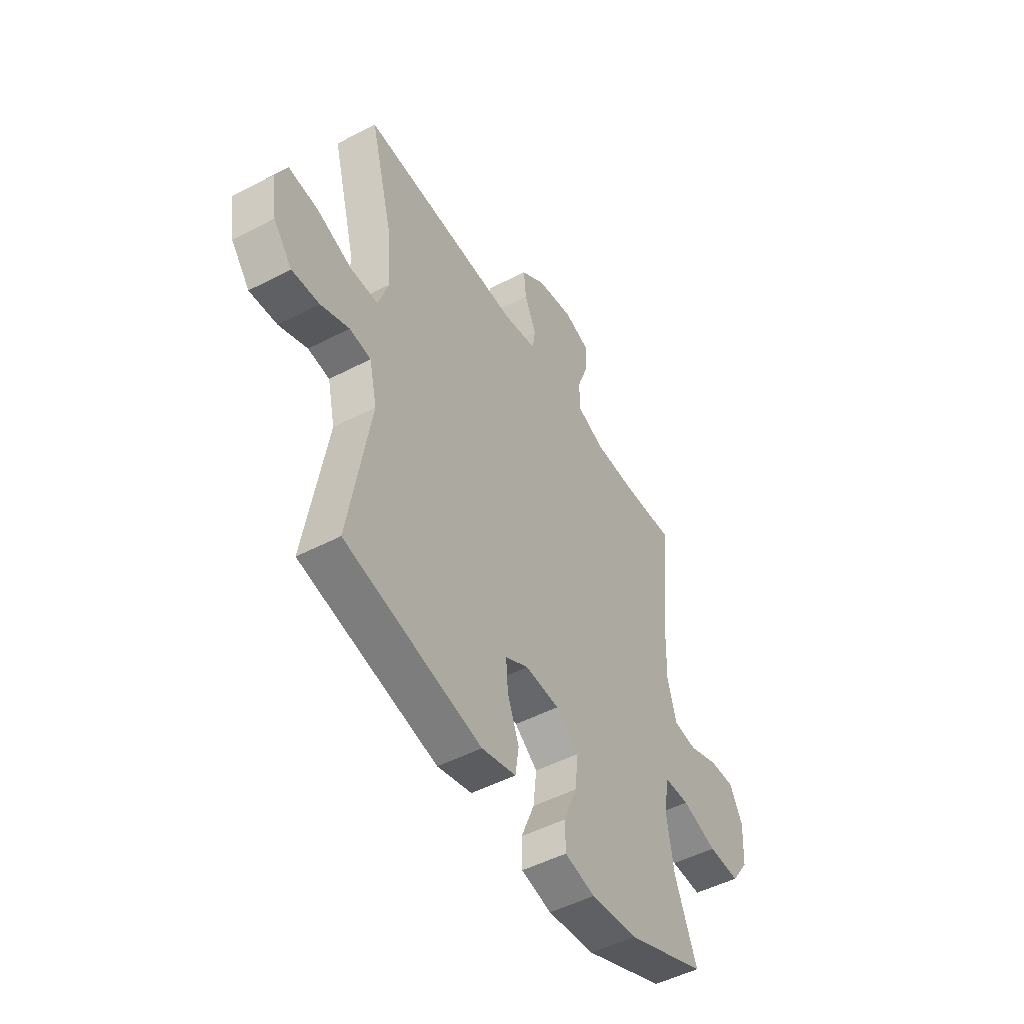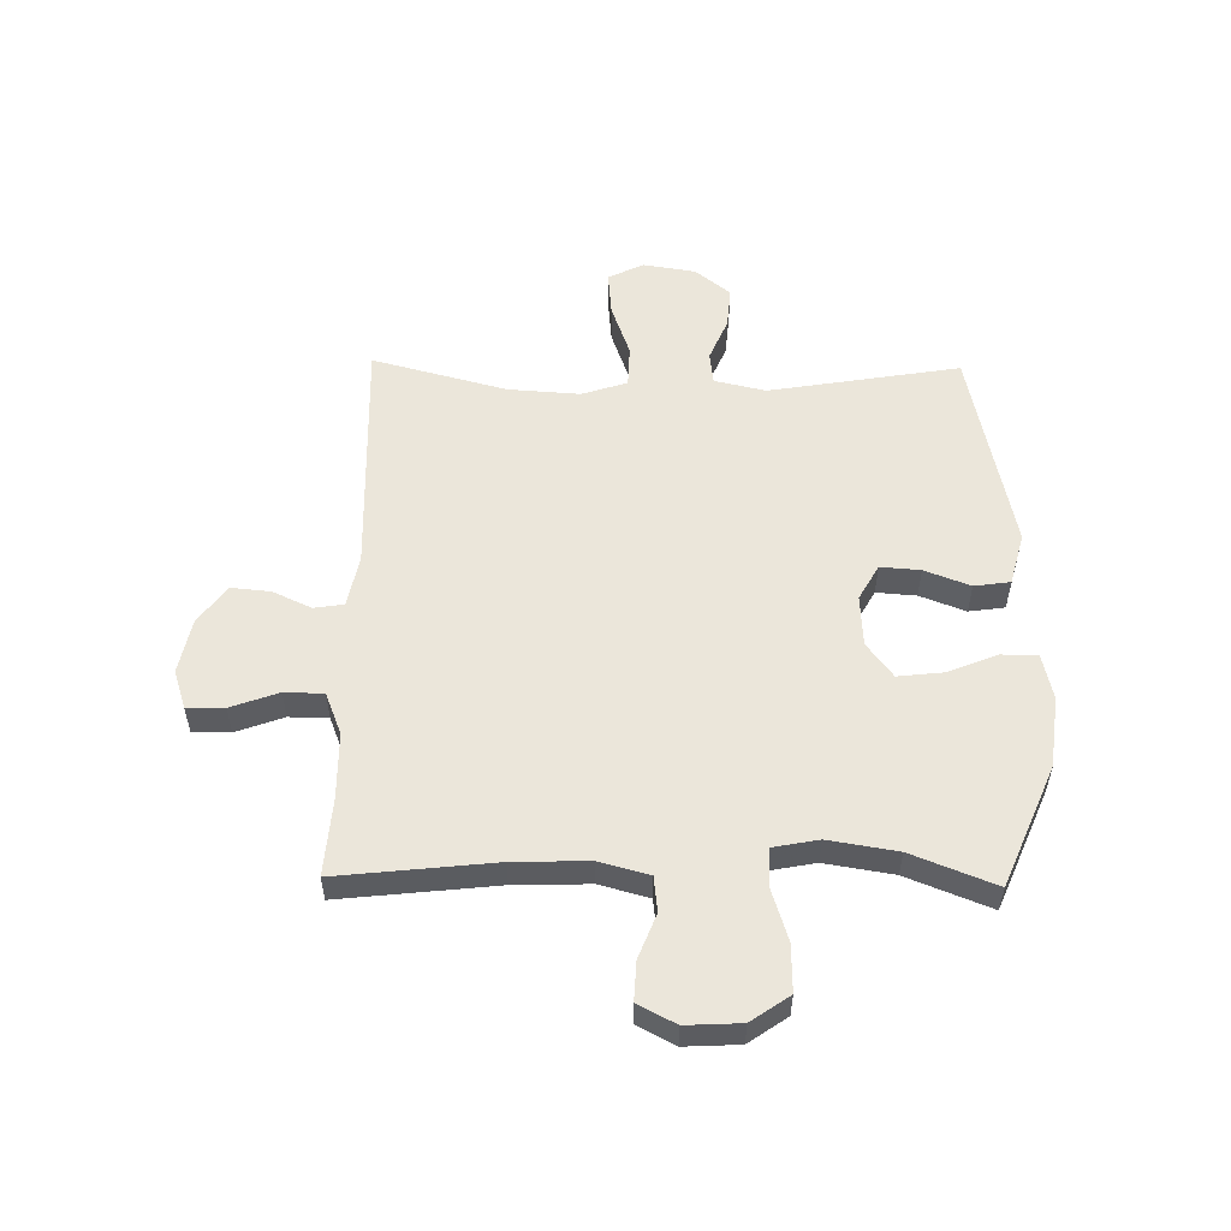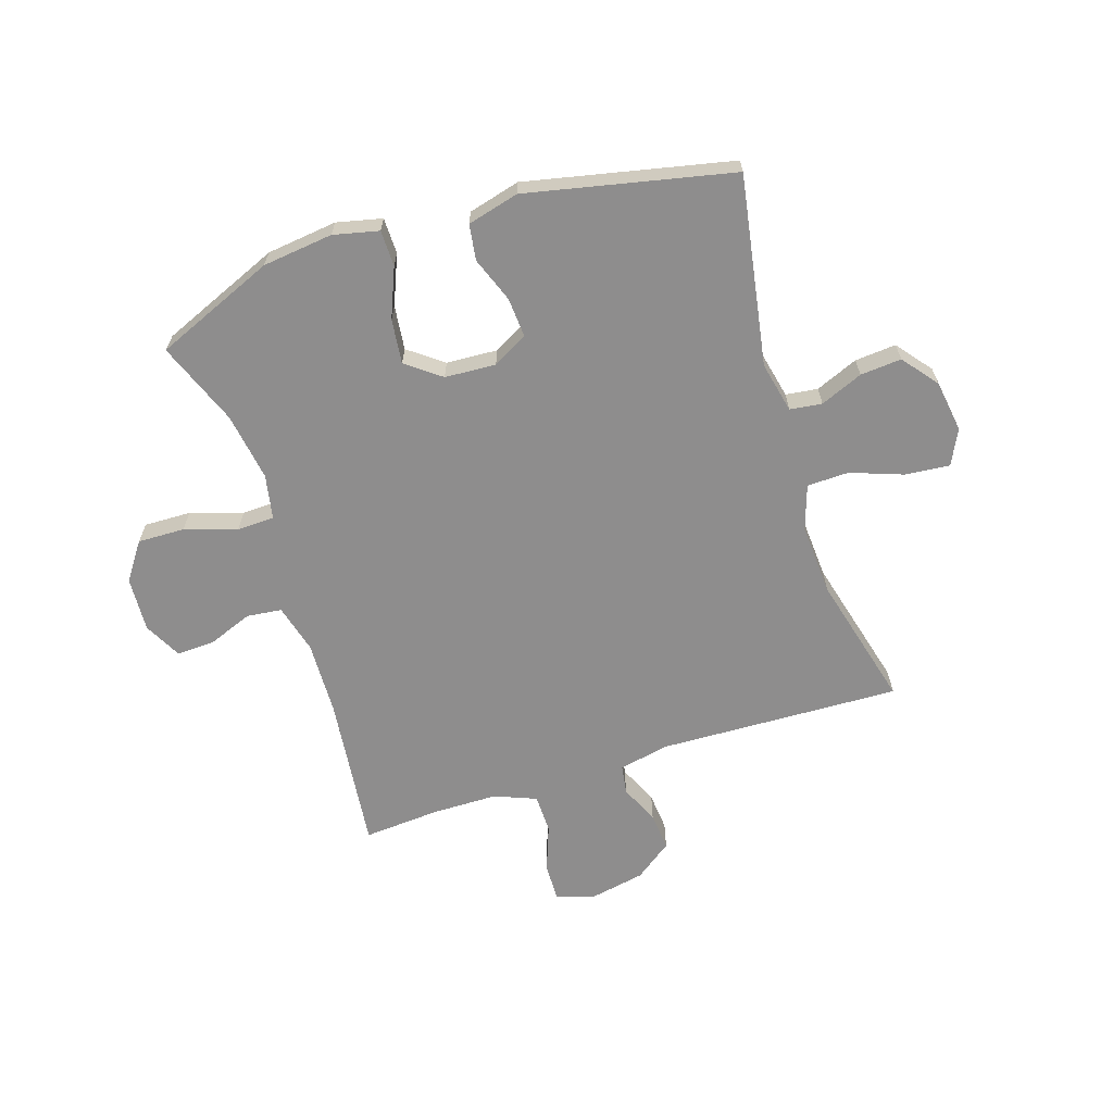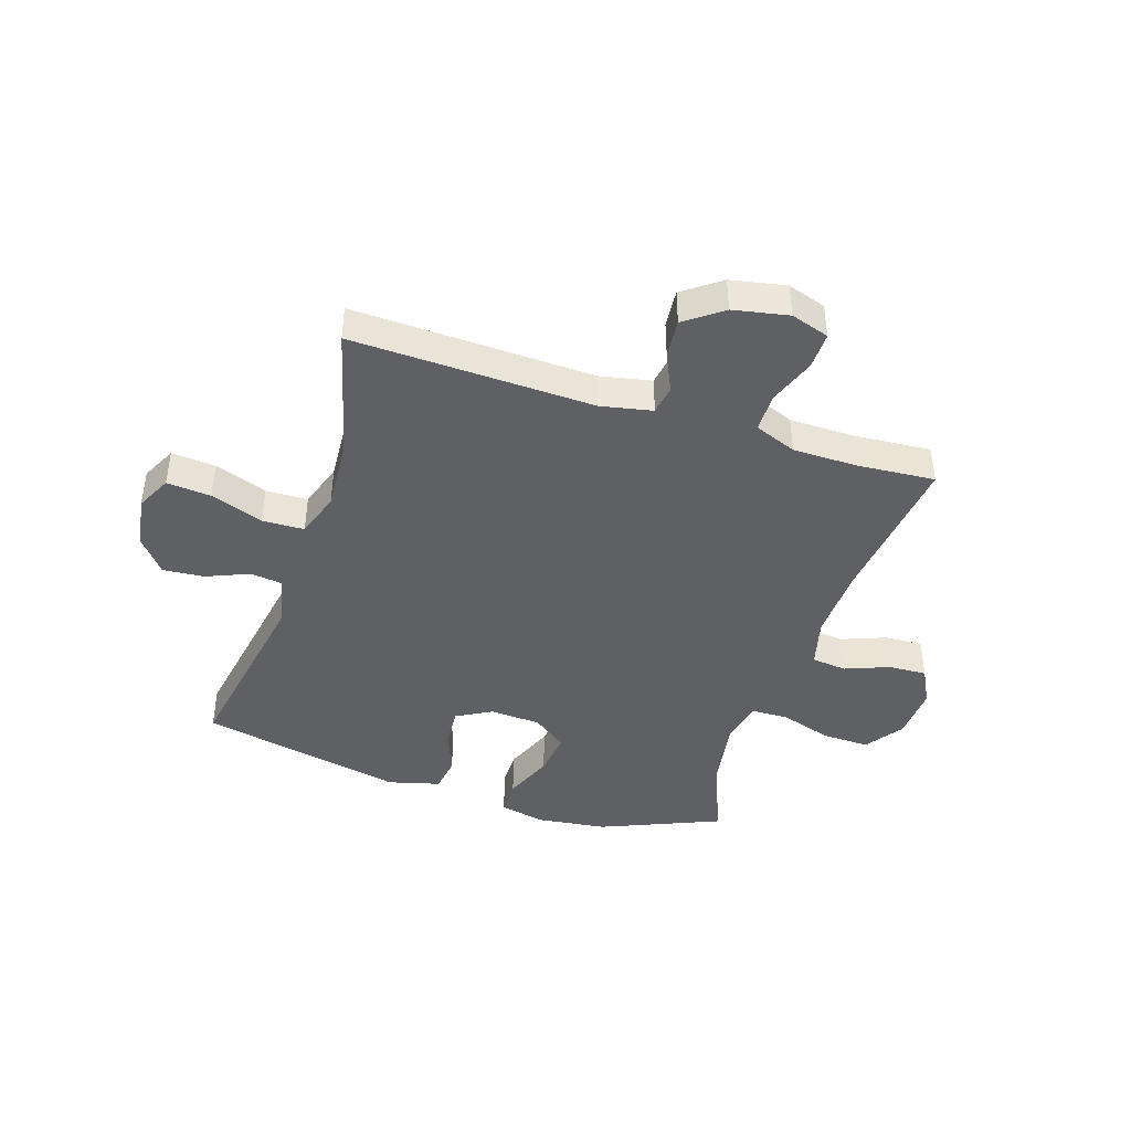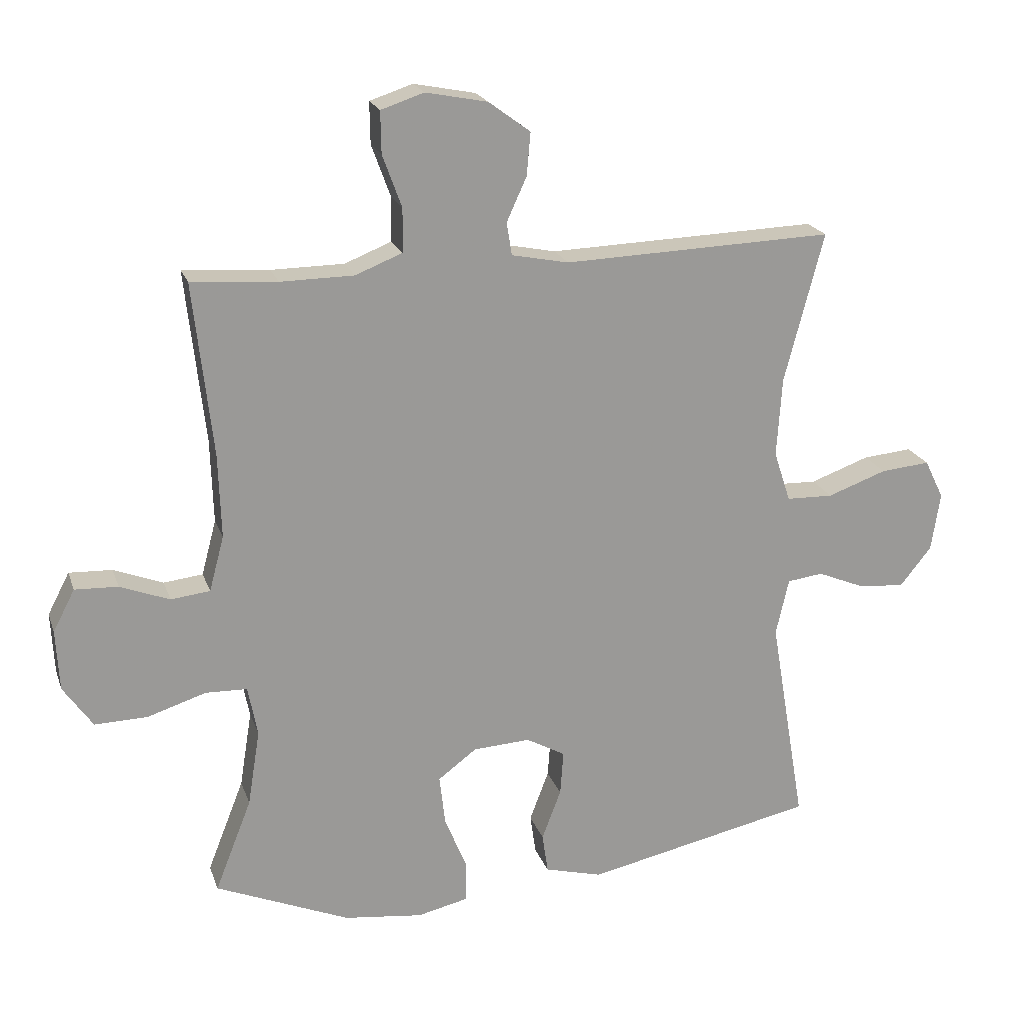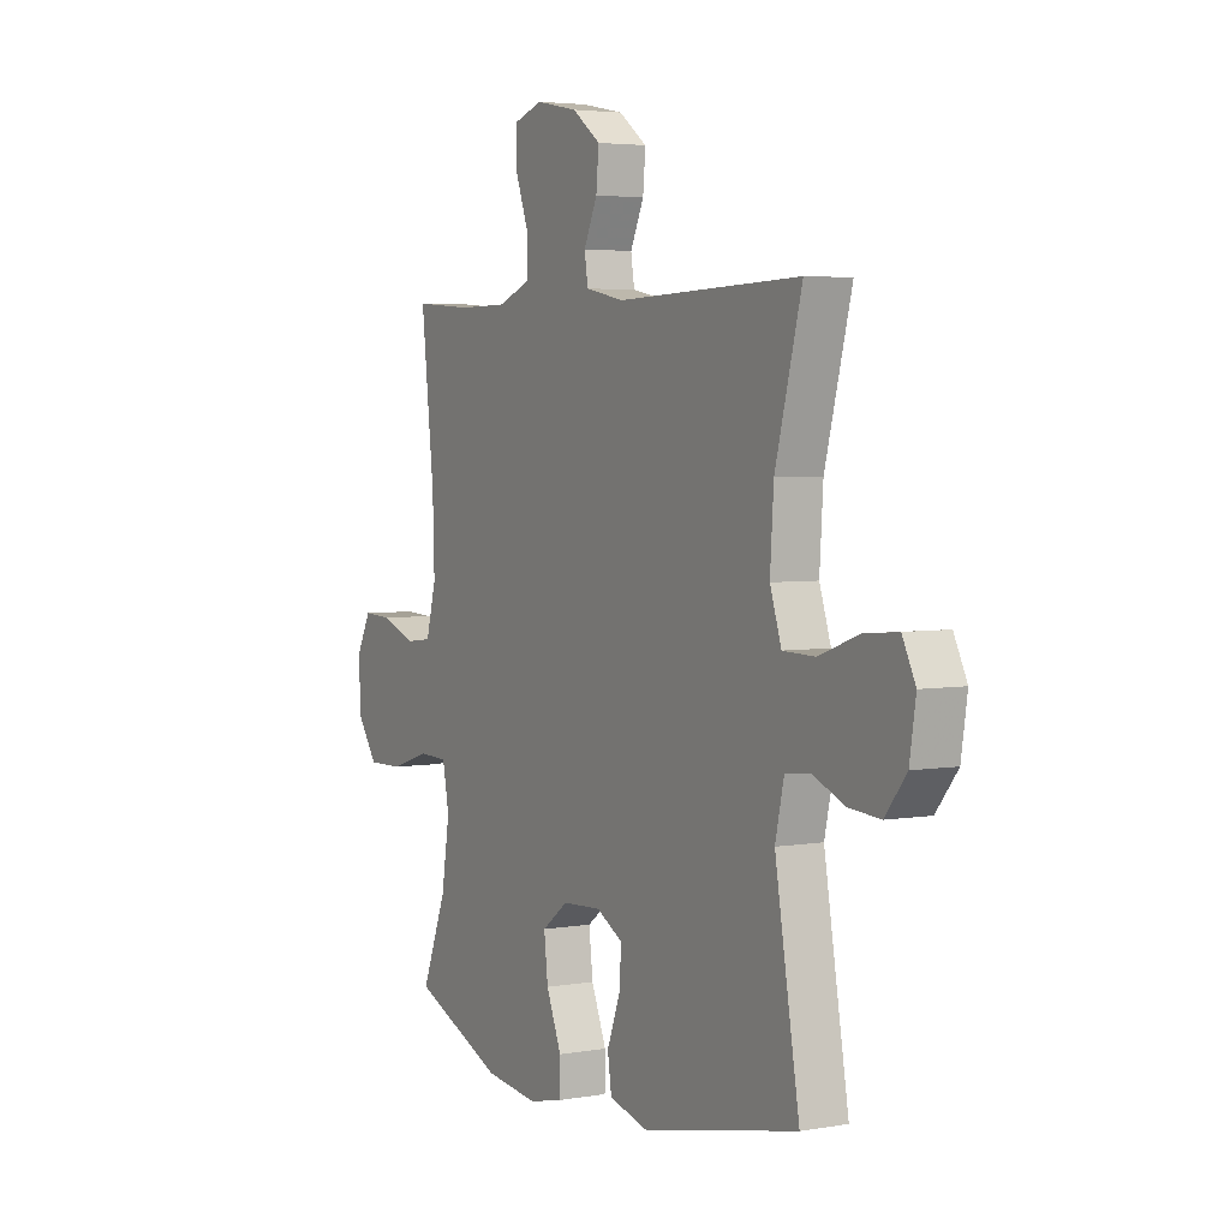
<metadata>
{"format":"obj","ext":"obj","renderer":"f3d","projection":"perspective","resolution":1024,"background":"white","views":[{"elev":-49.6,"azim":-60.1,"up":"+Z"},{"elev":54.8,"azim":91.0,"up":"+Y"},{"elev":-64.7,"azim":-162.3,"up":"+Y"},{"elev":-42.4,"azim":-18.0,"up":"+Y"},{"elev":20.7,"azim":163.7,"up":"+Z"},{"elev":4.0,"azim":-119.7,"up":"+Z"}]}
</metadata>
<code>
v 0.5 0.07 -0.5
v 0.291 0.07 -0.588
v 0.168 0.07 -0.603
v 0.089 0.07 -0.585
v 0.088 0.07 -0.522
v 0.123 0.07 -0.436
v 0.132 0.07 -0.358
v 0.072 0.07 -0.313
v -0.017 0.07 -0.308
v -0.078 0.07 -0.342
v -0.073 0.07 -0.411
v -0.043 0.07 -0.49
v -0.052 0.07 -0.552
v -0.142 0.07 -0.576
v -0.5 0.07 -0.5
v -0.444 0.07 -0.17
v -0.464 0.07 -0.081
v -0.52 0.07 -0.074
v -0.594 0.07 -0.105
v -0.666 0.07 -0.111
v -0.715 0.07 -0.05
v -0.729 0.07 0.041
v -0.699 0.07 0.102
v -0.622 0.07 0.095
v -0.53 0.07 0.062
v -0.457 0.07 0.064
v -0.431 0.07 0.143
v -0.439 0.07 0.267
v -0.5 0.07 0.5
v -0.079 0.07 0.486
v 0.01 0.07 0.504
v 0.018 0.07 0.555
v -0.013 0.07 0.623
v -0.019 0.07 0.69
v 0.046 0.07 0.738
v 0.142 0.07 0.757
v 0.209 0.07 0.735
v 0.208 0.07 0.67
v 0.178 0.07 0.588
v 0.179 0.07 0.52
v 0.252 0.07 0.491
v 0.366 0.07 0.49
v 0.5 0.07 0.5
v 0.47 0.07 0.229
v 0.466 0.07 0.099
v 0.489 0.07 0.013
v 0.55 0.07 0.006
v 0.627 0.07 0.036
v 0.694 0.07 0.039
v 0.728 0.07 -0.026
v 0.723 0.07 -0.121
v 0.677 0.07 -0.187
v 0.595 0.07 -0.185
v 0.504 0.07 -0.156
v 0.439 0.07 -0.158
v 0.424 0.07 -0.236
v 0.443 0.07 -0.355
v 0.5 0 -0.5
v 0.291 0 -0.588
v 0.168 0 -0.603
v 0.089 0 -0.585
v 0.088 0 -0.522
v 0.123 0 -0.436
v 0.132 0 -0.358
v 0.072 0 -0.313
v -0.017 0 -0.308
v -0.078 0 -0.342
v -0.073 0 -0.411
v -0.043 0 -0.49
v -0.052 0 -0.552
v -0.142 0 -0.576
v -0.5 0 -0.5
v -0.444 0 -0.17
v -0.464 0 -0.081
v -0.52 0 -0.074
v -0.594 0 -0.105
v -0.666 0 -0.111
v -0.715 0 -0.05
v -0.729 0 0.041
v -0.699 0 0.102
v -0.622 0 0.095
v -0.53 0 0.062
v -0.457 0 0.064
v -0.431 0 0.143
v -0.439 0 0.267
v -0.5 0 0.5
v -0.079 0 0.486
v 0.01 0 0.504
v 0.018 0 0.555
v -0.013 0 0.623
v -0.019 0 0.69
v 0.046 0 0.738
v 0.142 0 0.757
v 0.209 0 0.735
v 0.208 0 0.67
v 0.178 0 0.588
v 0.179 0 0.52
v 0.252 0 0.491
v 0.366 0 0.49
v 0.5 0 0.5
v 0.47 0 0.229
v 0.466 0 0.099
v 0.489 0 0.013
v 0.55 0 0.006
v 0.627 0 0.036
v 0.694 0 0.039
v 0.728 0 -0.026
v 0.723 0 -0.121
v 0.677 0 -0.187
v 0.595 0 -0.185
v 0.504 0 -0.156
v 0.439 0 -0.158
v 0.424 0 -0.236
v 0.443 0 -0.355
f 52 53 54
f 51 52 54
f 50 51 54
f 49 50 54
f 48 49 54
f 47 48 54
f 46 47 54 55
f 45 46 55
f 44 45 55 56
f 42 43 44
f 41 42 44 56
f 37 38 39
f 36 37 39
f 35 36 39
f 34 35 39
f 33 34 39
f 32 33 39
f 31 32 39 40
f 41 56 57
f 40 41 57
f 31 40 57
f 30 31 57
f 23 24 25
f 22 23 25
f 21 22 25
f 20 21 25
f 19 20 25
f 18 19 25
f 17 18 25 26
f 16 17 26 27
f 14 15 16
f 13 14 16
f 12 13 16
f 11 12 16
f 10 11 16 27
f 4 5 6
f 3 4 6
f 2 3 6
f 1 2 6
f 57 1 6
f 57 6 7
f 57 7 8
f 30 57 8
f 29 30 8
f 28 29 8
f 9 10 27 28
f 8 9 28
f 111 110 109
f 111 109 108
f 111 108 107
f 111 107 106
f 111 106 105
f 111 105 104
f 112 111 104 103
f 112 103 102
f 113 112 102 101
f 101 100 99
f 113 101 99 98
f 96 95 94
f 96 94 93
f 96 93 92
f 96 92 91
f 96 91 90
f 96 90 89
f 97 96 89 88
f 114 113 98
f 114 98 97
f 114 97 88
f 114 88 87
f 82 81 80
f 82 80 79
f 82 79 78
f 82 78 77
f 82 77 76
f 82 76 75
f 83 82 75 74
f 84 83 74 73
f 73 72 71
f 73 71 70
f 73 70 69
f 73 69 68
f 84 73 68 67
f 63 62 61
f 63 61 60
f 63 60 59
f 63 59 58
f 63 58 114
f 64 63 114
f 65 64 114
f 65 114 87
f 65 87 86
f 65 86 85
f 85 84 67 66
f 85 66 65
f 1 58 59 2
f 2 59 60 3
f 3 60 61 4
f 4 61 62 5
f 5 62 63 6
f 6 63 64 7
f 7 64 65 8
f 8 65 66 9
f 9 66 67 10
f 10 67 68 11
f 11 68 69 12
f 12 69 70 13
f 13 70 71 14
f 14 71 72 15
f 15 72 73 16
f 16 73 74 17
f 17 74 75 18
f 18 75 76 19
f 19 76 77 20
f 20 77 78 21
f 21 78 79 22
f 22 79 80 23
f 23 80 81 24
f 24 81 82 25
f 25 82 83 26
f 26 83 84 27
f 27 84 85 28
f 28 85 86 29
f 29 86 87 30
f 30 87 88 31
f 31 88 89 32
f 32 89 90 33
f 33 90 91 34
f 34 91 92 35
f 35 92 93 36
f 36 93 94 37
f 37 94 95 38
f 38 95 96 39
f 39 96 97 40
f 40 97 98 41
f 41 98 99 42
f 42 99 100 43
f 43 100 101 44
f 44 101 102 45
f 45 102 103 46
f 46 103 104 47
f 47 104 105 48
f 48 105 106 49
f 49 106 107 50
f 50 107 108 51
f 51 108 109 52
f 52 109 110 53
f 53 110 111 54
f 54 111 112 55
f 55 112 113 56
f 56 113 114 57
f 57 114 58 1

</code>
